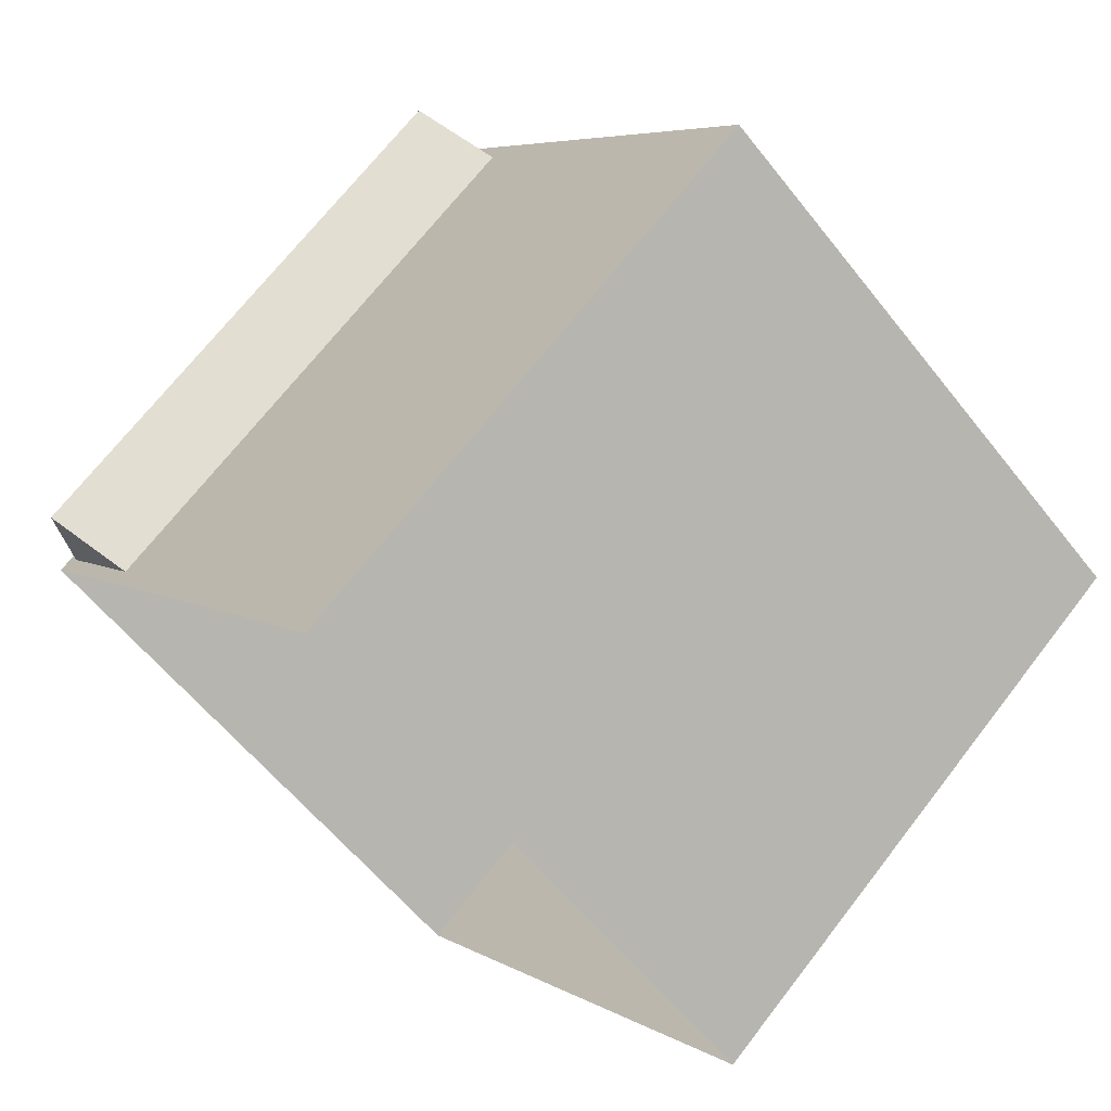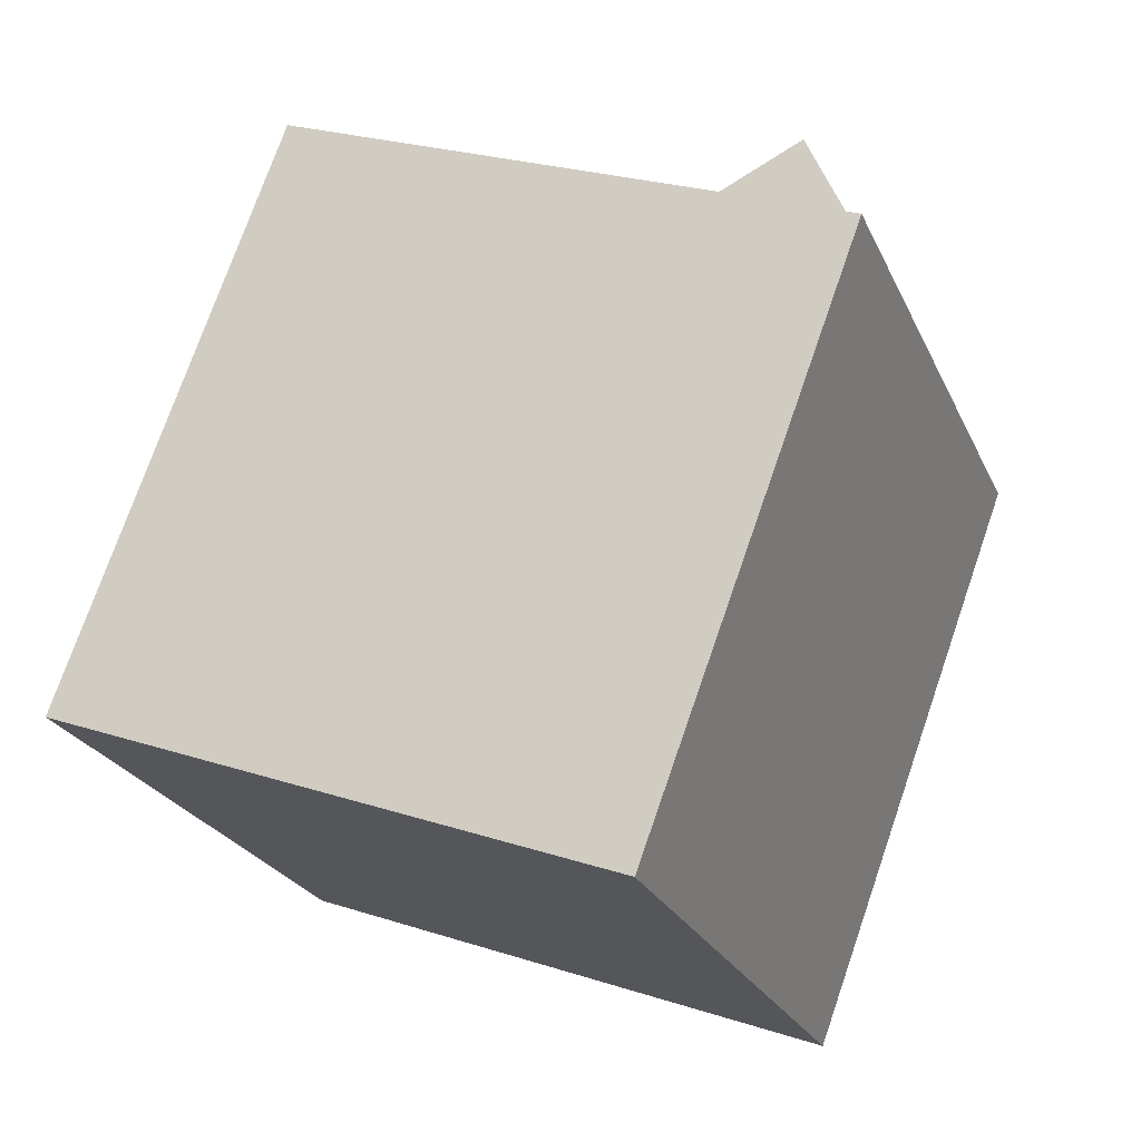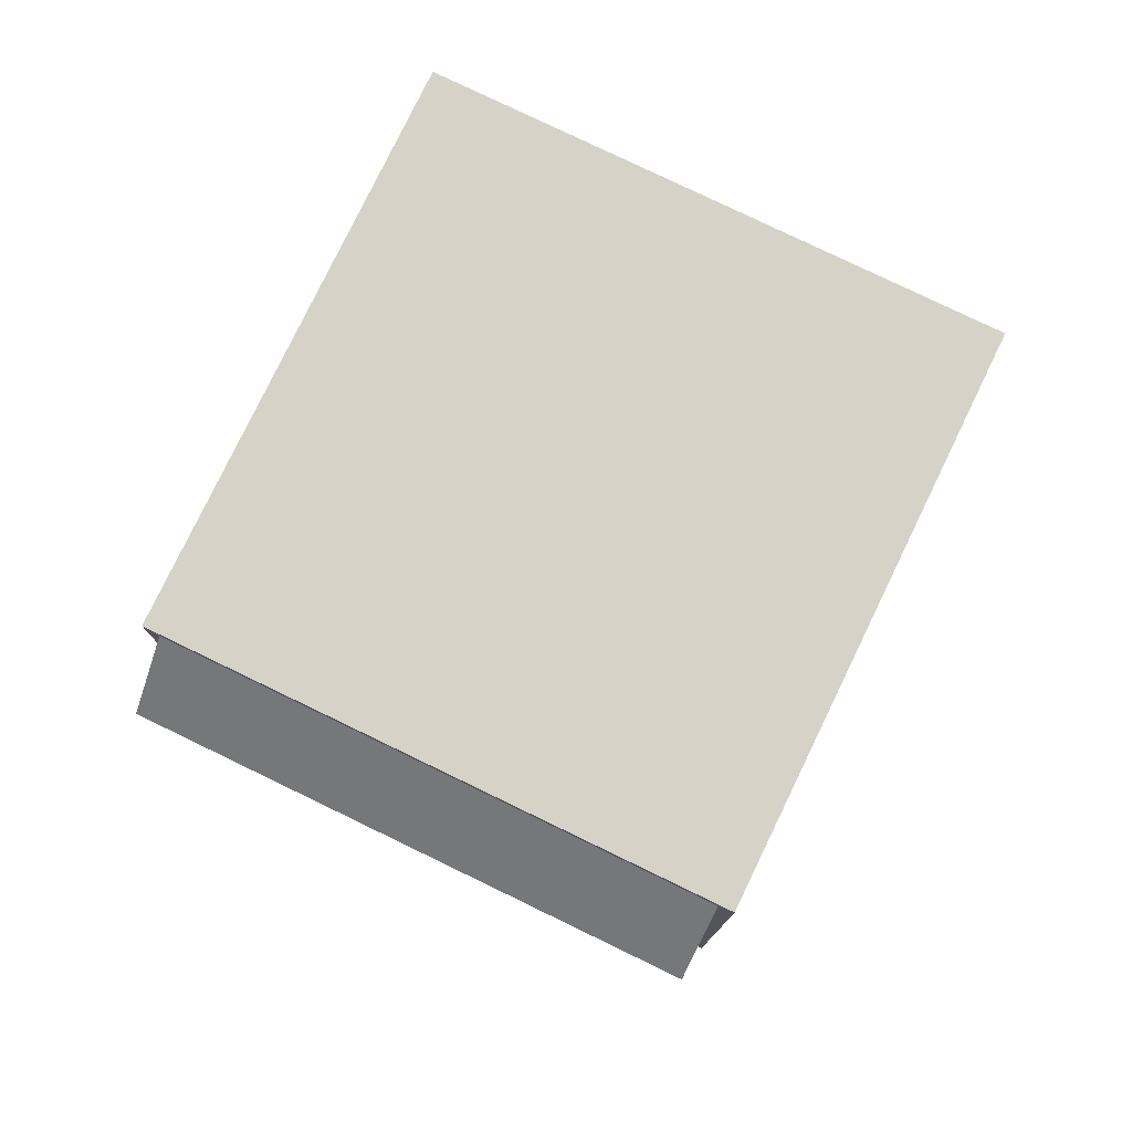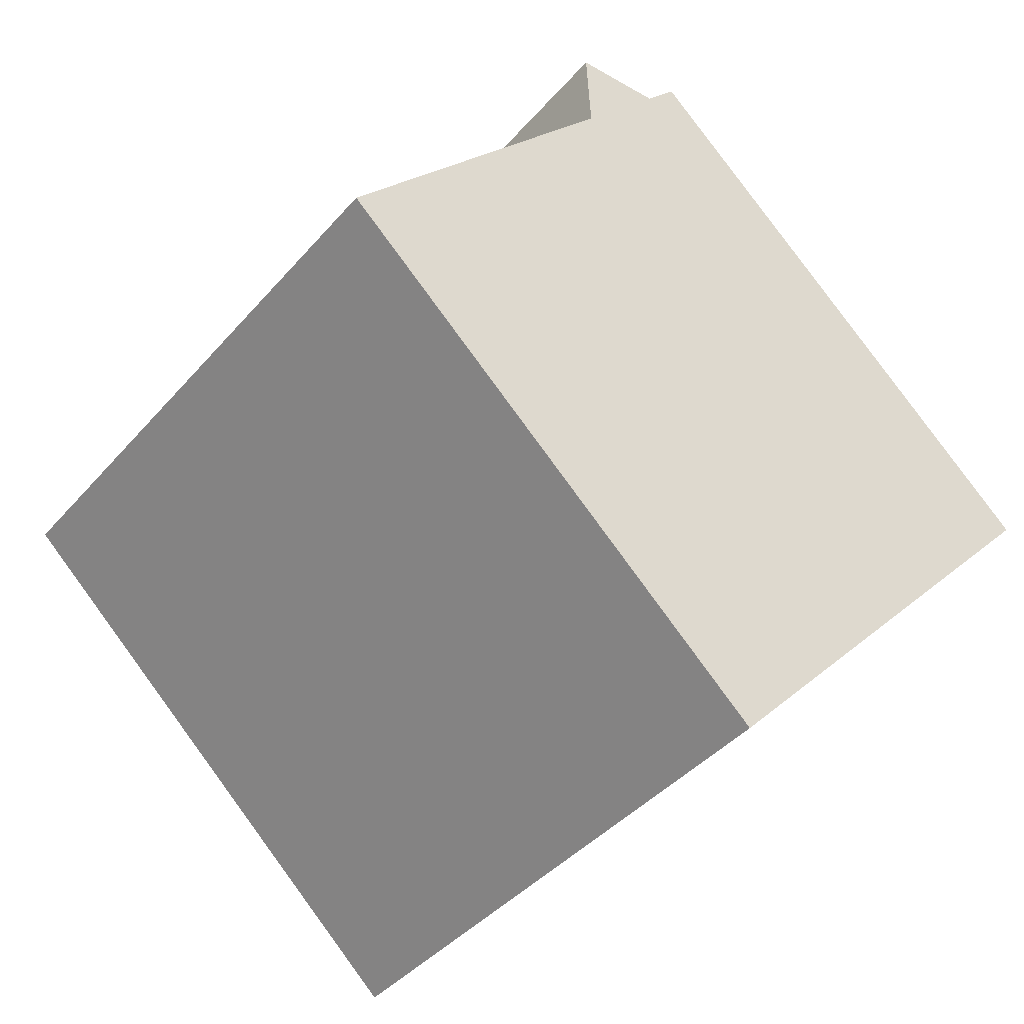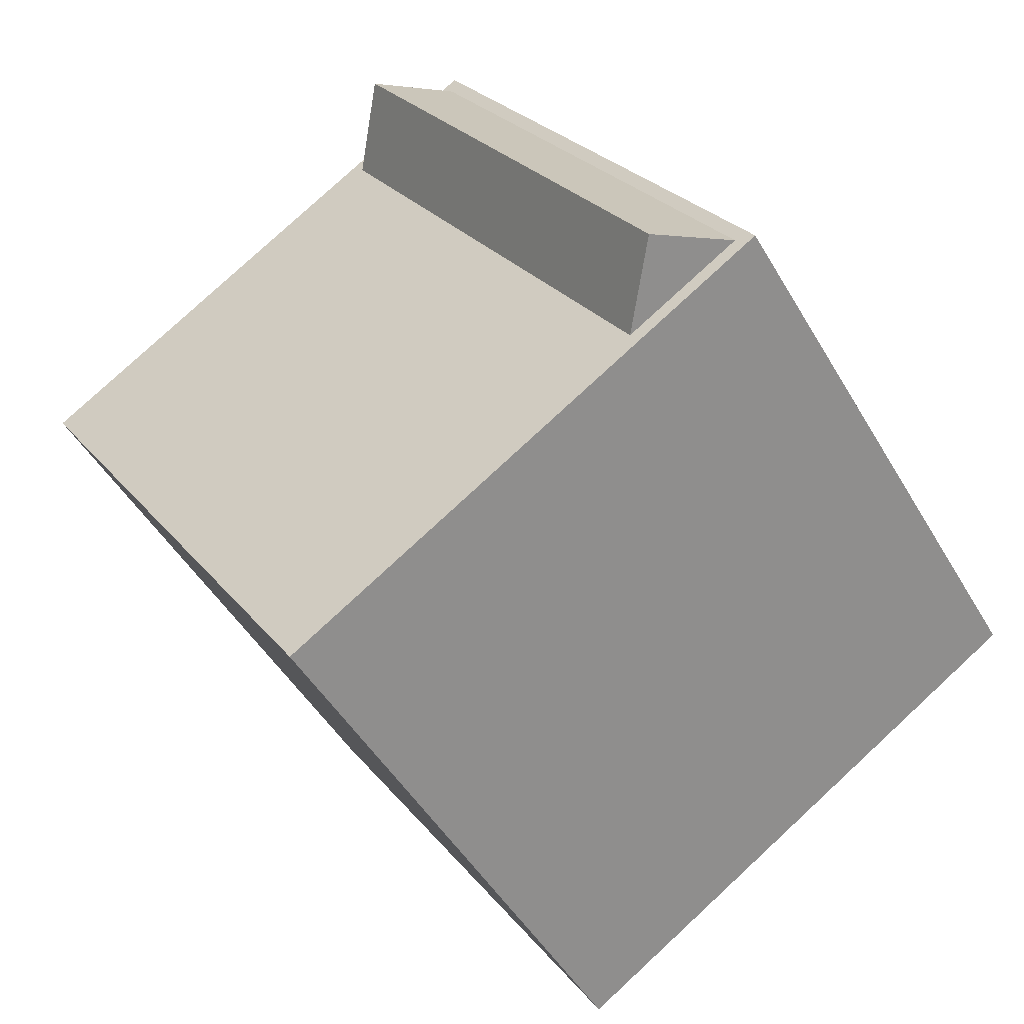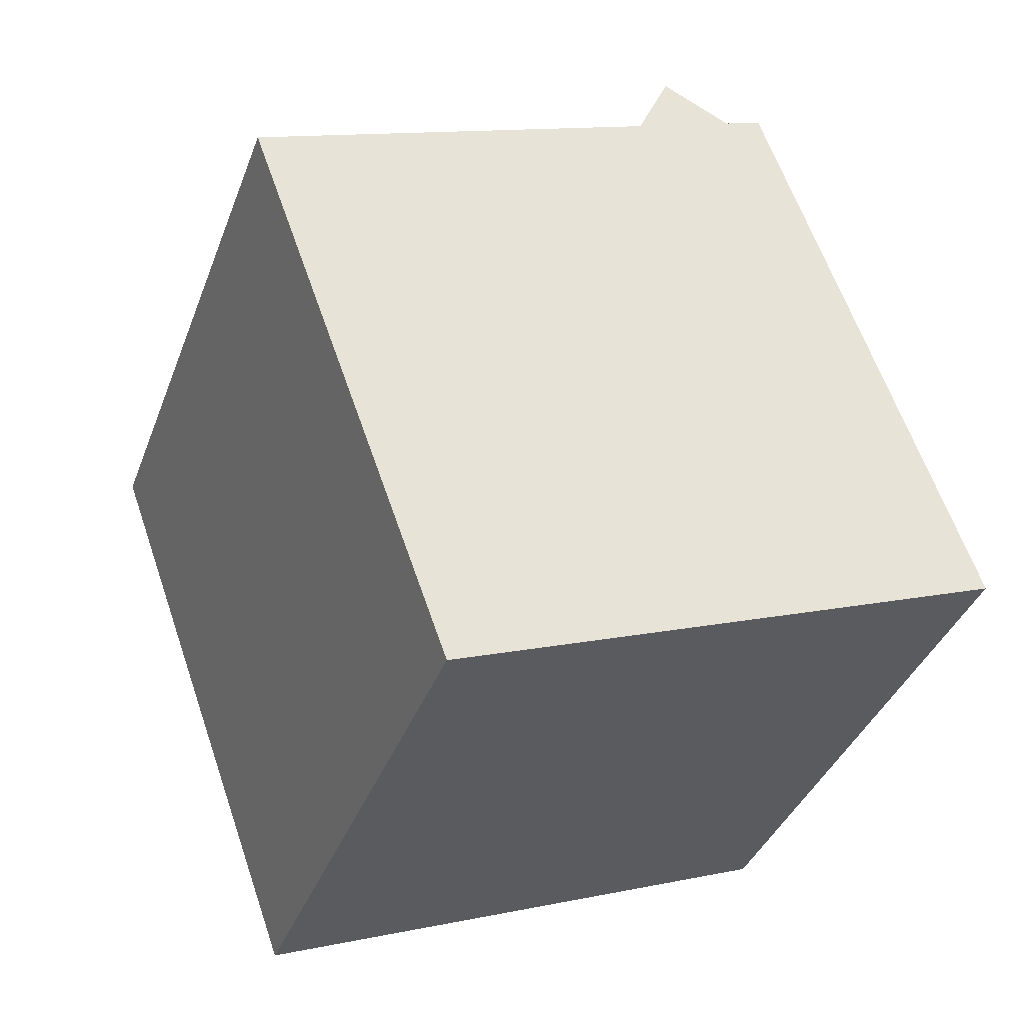
<metadata>
{"format":"obj","ext":"obj","renderer":"f3d","projection":"perspective","resolution":1024,"background":"white","views":[{"elev":5.6,"azim":-30.3,"up":"+Z"},{"elev":25.3,"azim":117.5,"up":"+Z"},{"elev":78.4,"azim":-19.2,"up":"+Y"},{"elev":21.1,"azim":33.4,"up":"+Z"},{"elev":79.1,"azim":47.2,"up":"+Z"},{"elev":12.0,"azim":63.1,"up":"+Z"}]}
</metadata>
<code>
g default
v 125.3 77.24 2.73
v 123.7 77.24 1.055
v 123.7 80.63 1.055
v 114.9 92.51 9.805
v 116.2 90.81 8.555
v 114.9 89.12 9.805
v 116.6 89.12 11.48
v 115.3 90.81 12.73
v 116.6 92.51 11.48
v 197.4 80.63 74.78
v 197.4 77.24 74.78
v 195.7 77.24 73.1
v 185.7 90.81 83.1
v 187 89.12 81.85
v 188.6 89.12 83.53
v 189.9 90.81 82.28
v 188.6 92.51 83.53
v 187 92.51 81.85
v 195.7 104.4 73.1
v 197.4 104.4 74.78
v 197.4 101 74.78
v 123.7 101 1.055
v 123.7 104.4 1.055
v 125.3 104.4 2.73
v 113.7 90.81 11.06
v 187.4 90.81 84.78
v 126.4 -1e-06 -5.695
v 132 -1e-06 -0
v 126.4 -1e-06 5.695
v 126.4 7.732 5.695
v 120.7 7.732 -0
v 126.4 105.6 -5.695
v 120.7 97.87 -0
v 126.4 97.87 5.695
v 126.4 105.6 5.695
v 132 105.6 -0
v 192.7 105.6 -72.09
v 198.4 105.6 -66.39
v 204.1 105.6 -72.09
v 204.1 97.87 -72.09
v 198.4 97.87 -77.78
v 192.7 -1e-06 -72.09
v 198.4 7.732 -77.78
v 204.1 7.732 -72.09
v 204.1 -1e-06 -72.09
v 198.4 -1e-06 -66.39
v 204.1 -1e-06 72.09
v 204.1 7.732 72.09
v 198.4 7.732 77.78
v 192.7 7.732 72.09
v 192.7 -1e-06 72.09
v 198.4 -1e-06 66.39
v 192.7 105.6 72.09
v 192.7 97.87 72.09
v 198.4 97.87 77.78
v 204.1 97.87 72.09
v 204.1 105.6 72.09
v 198.4 105.6 66.39
v 270.5 105.6 -5.695
v 264.8 105.6 -0
v 270.5 105.6 5.695
v 270.5 97.87 5.695
v 276.2 97.87 -0
v 270.5 97.87 -5.695
v 270.5 -1e-06 -5.695
v 270.5 7.732 -5.695
v 276.2 7.732 -0
v 270.5 7.732 5.695
v 270.5 -1e-06 5.695
v 264.8 -1e-06 -0
v 120.7 -1e-06 -0
v 120.7 105.6 -0
v 198.4 105.6 -77.78
v 198.4 -1e-06 -77.78
v 198.4 -1e-06 77.78
v 198.4 105.6 77.78
v 276.2 105.6 -0
v 276.2 -1e-06 -0
g Stove_Base_geo Stove_geo group1
f 3 2 6 5
f 2 1 7 6
f 23 4 9 24
f 13 8 7 14
f 12 11 15 14
f 11 10 16 15
f 13 18 9 8
f 20 17 16 21
f 10 21 16
f 20 19 18 17
f 22 3 5
f 23 22 5 4
f 19 24 9 18
f 1 12 14 7
f 8 9 4 25
f 4 5 6 25
f 6 7 8 25
f 17 18 13 26
f 13 14 15 26
f 15 16 17 26
f 51 29 28 52
f 31 30 34 33
f 32 36 38 37
f 53 35 34 54
f 39 38 60 59
f 41 40 44 43
f 27 42 46 28
f 45 44 66 65
f 47 52 70 69
f 50 49 55 54
f 49 48 56 55
f 51 50 30 29
f 53 58 36 35
f 61 57 56 62
f 39 59 64 40
f 61 60 58 57
f 64 63 67 66
f 63 62 68 67
f 45 65 70 46
f 47 69 68 48
f 54 34 30 50
f 64 66 44 40
f 28 46 70 52
f 68 62 56 48
f 58 60 38 36
f 27 28 29 71
f 29 30 31 71
f 35 36 32 72
f 33 34 35 72
f 37 38 39 73
f 39 40 41 73
f 45 46 42 74
f 43 44 45 74
f 51 52 47 75
f 47 48 49 75
f 49 50 51 75
f 57 58 53 76
f 53 54 55 76
f 55 56 57 76
f 63 64 59 77
f 59 60 61 77
f 61 62 63 77
f 69 70 65 78
f 65 66 67 78
f 67 68 69 78

</code>
